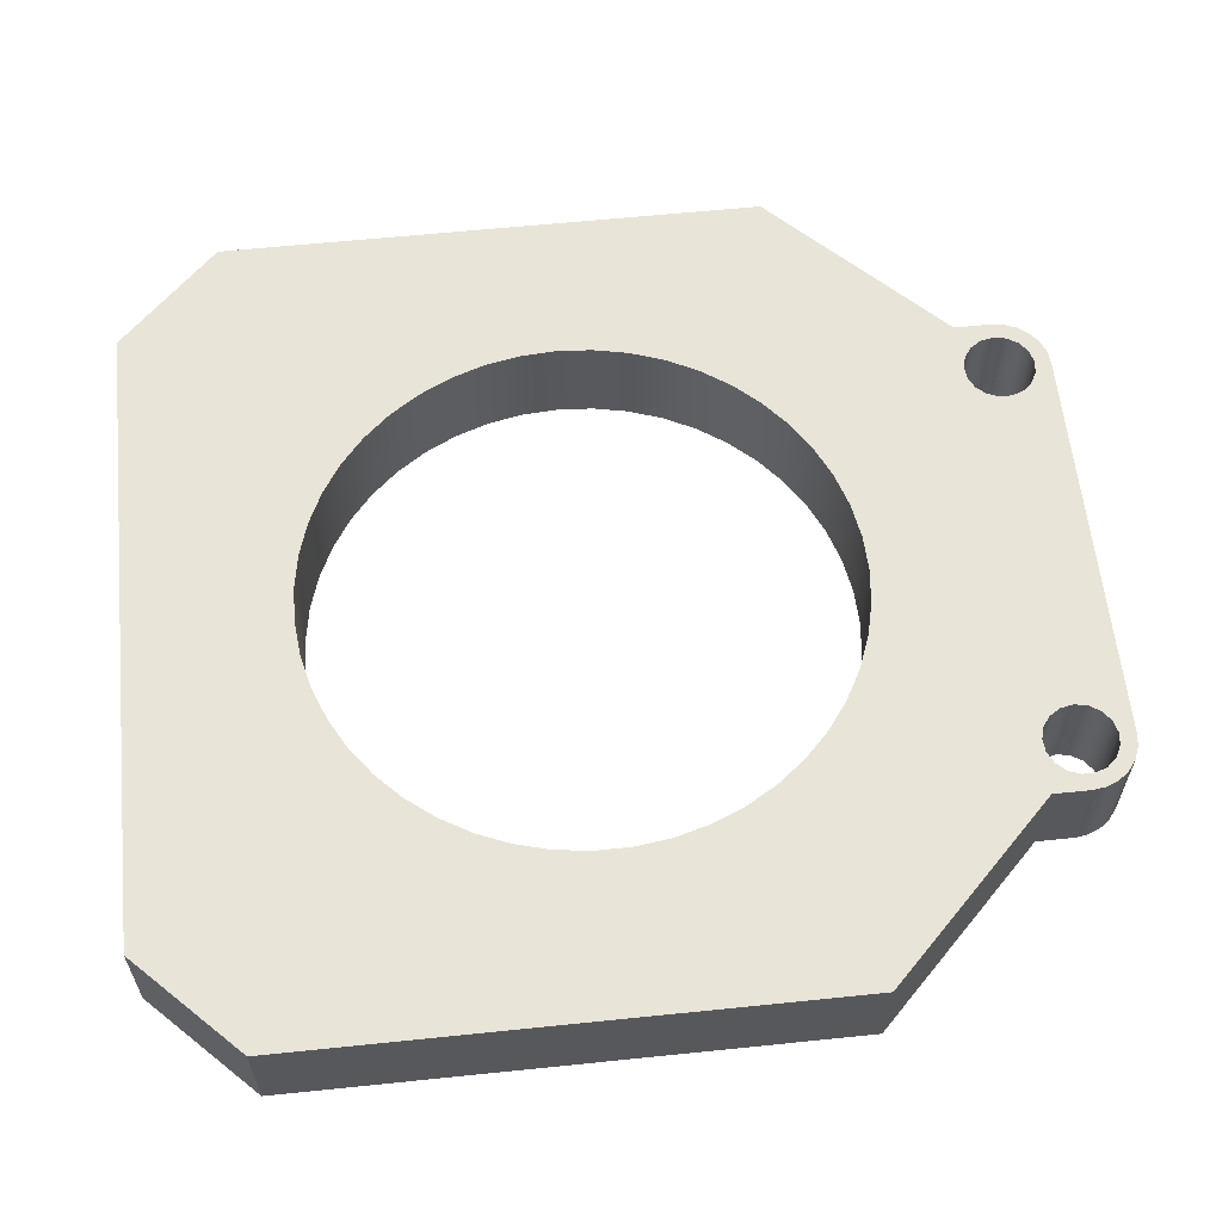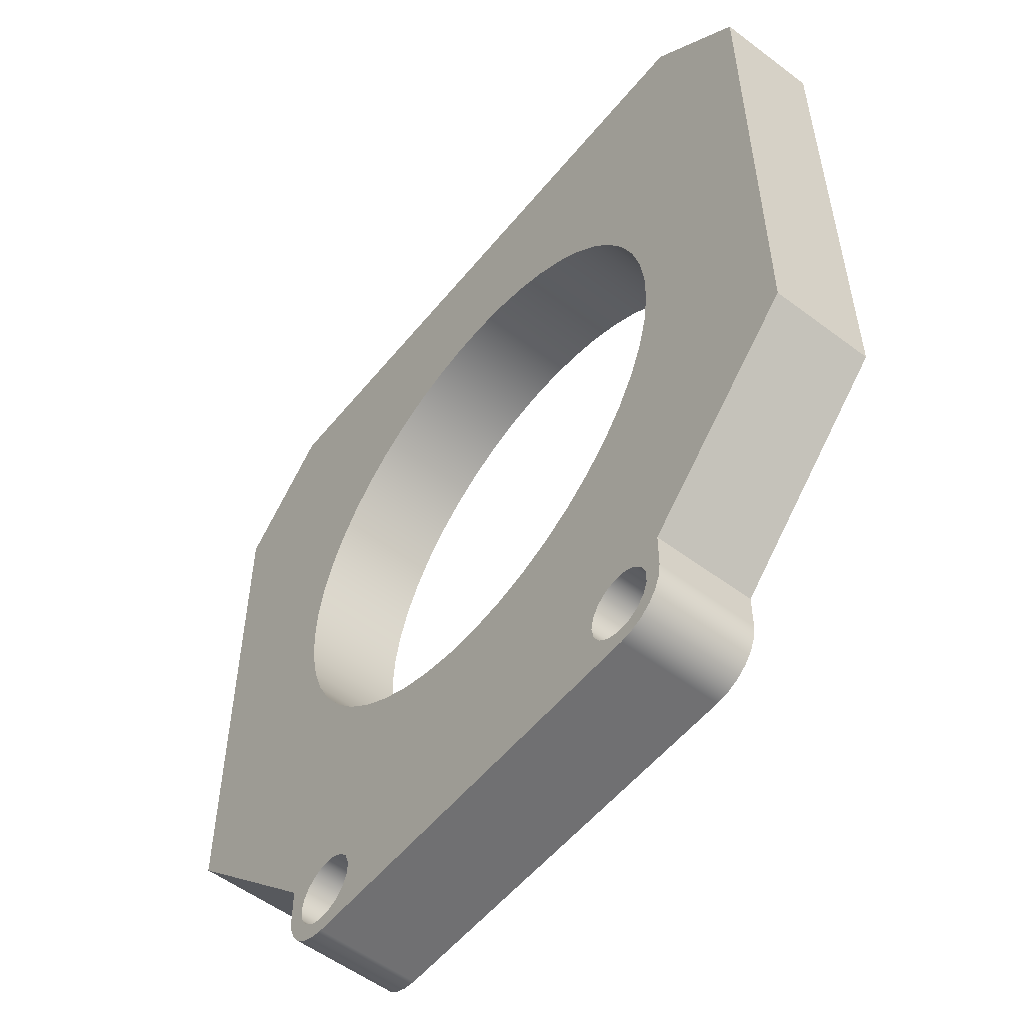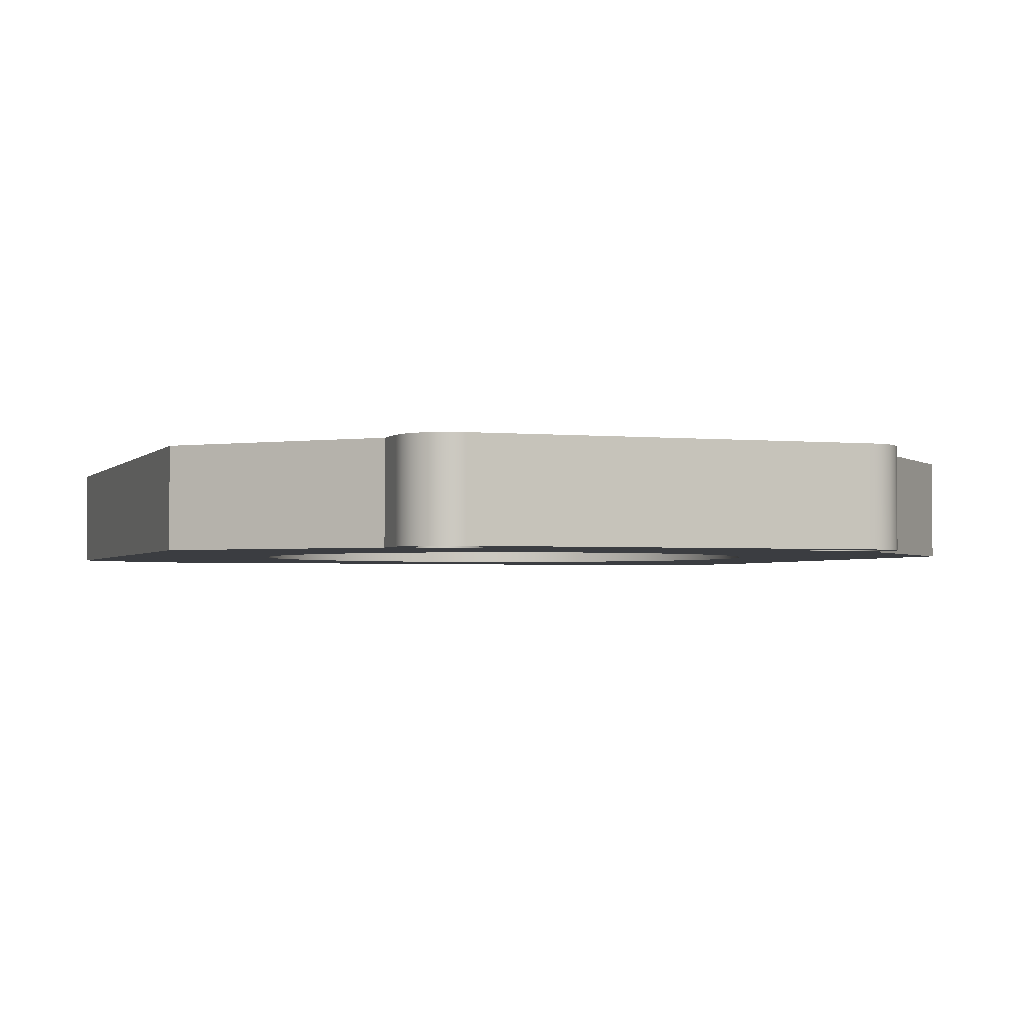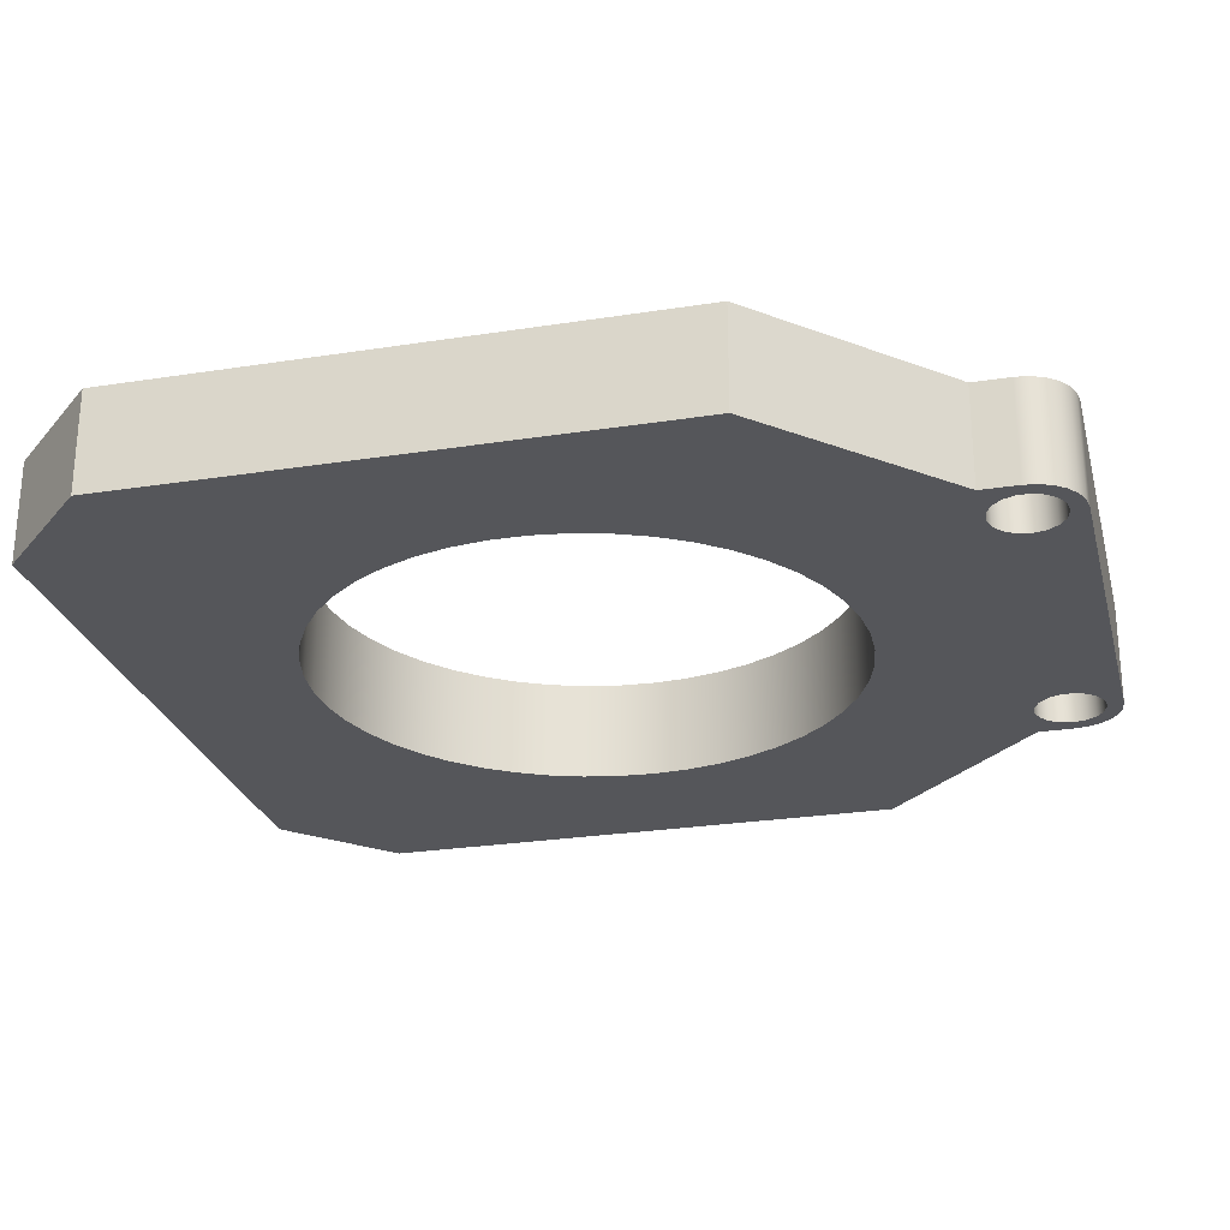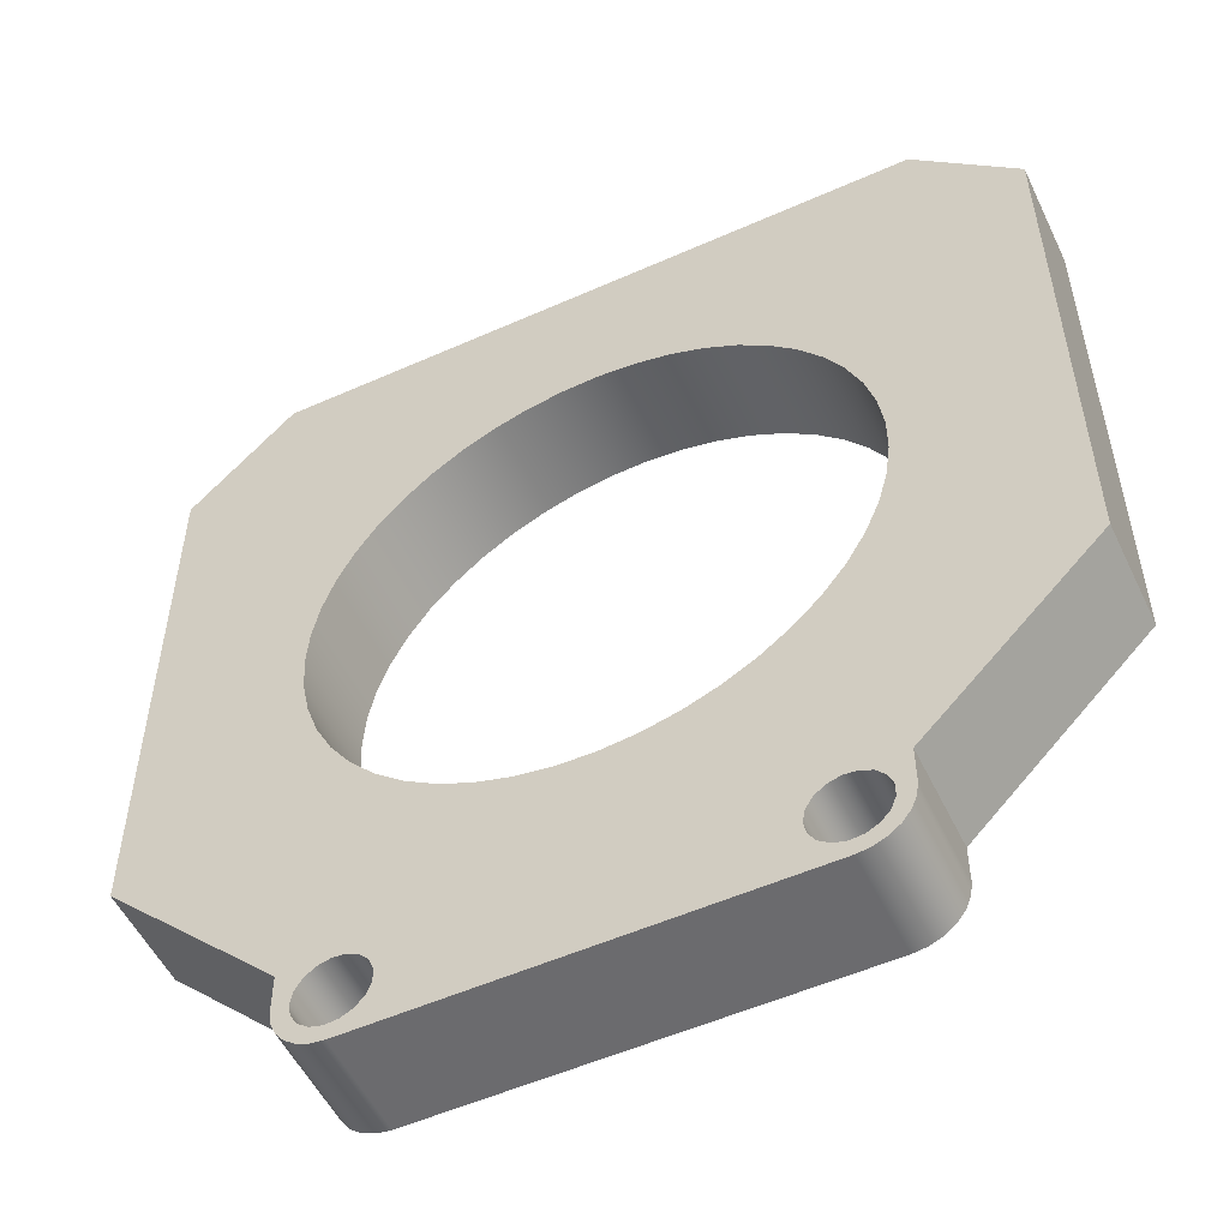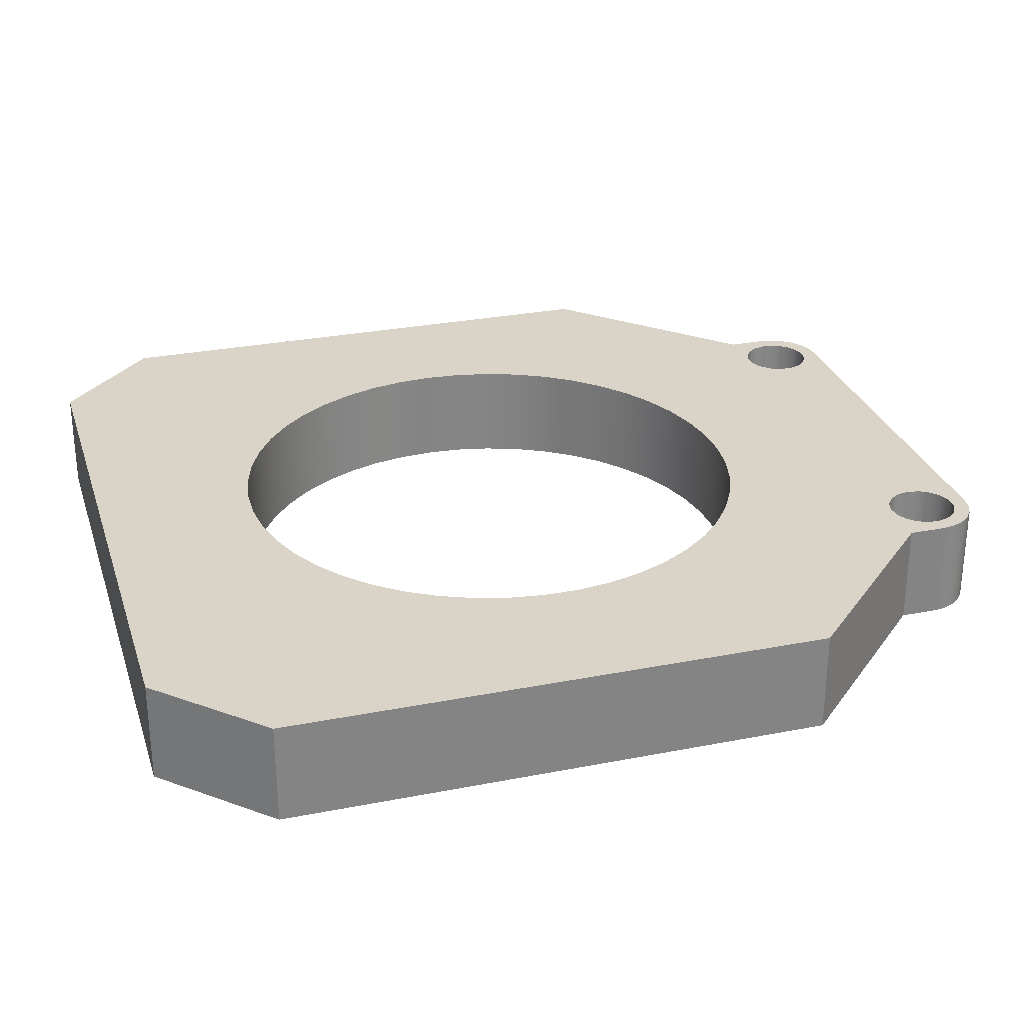
<metadata>
{"format":"obj","ext":"obj","renderer":"f3d","projection":"perspective","resolution":1024,"background":"white","views":[{"elev":60.5,"azim":-96.0,"up":"+Z"},{"elev":-55.0,"azim":-128.5,"up":"+Y"},{"elev":-2.4,"azim":-19.5,"up":"+Z"},{"elev":-26.0,"azim":-76.0,"up":"+Z"},{"elev":-53.5,"azim":-154.6,"up":"+Y"},{"elev":28.5,"azim":-106.5,"up":"+Z"}]}
</metadata>
<code>
g Solid1:24
v -20.8 13.95 -2.5
v -20.8 13.95 2.5
v -20.8 40.85 -2.5
v -20.8 40.85 2.5
v -15.8 45.85 -2.5
v -15.8 45.85 2.5
v -13.1 24.02 -2.5
v -13.1 24.02 2.5
v -13.1 25.78 -2.5
v -13.1 25.78 2.5
v -12.86 22.29 -2.5
v -12.86 22.29 2.5
v -12.86 27.51 -2.5
v -12.86 27.51 2.5
v -12.5 3.85 -2.5
v -12.5 3.85 2.5
v -12.5 5.65 -2.5
v -12.5 5.65 2.5
v -12.41 3.203 -2.5
v -12.41 3.203 2.5
v -12.4 20.59 -2.5
v -12.4 20.59 2.5
v -12.4 29.21 -2.5
v -12.4 29.21 2.5
v -12.17 2.6 -2.5
v -12.17 2.6 2.5
v -11.77 2.082 -2.5
v -11.77 2.082 2.5
v -11.71 18.98 -2.5
v -11.71 18.98 2.5
v -11.71 30.82 -2.5
v -11.71 30.82 2.5
v -11.69 3.534 -2.5
v -11.69 3.534 2.5
v -11.69 4.166 -2.5
v -11.69 4.166 2.5
v -11.46 2.945 -2.5
v -11.46 2.945 2.5
v -11.46 4.755 -2.5
v -11.46 4.755 2.5
v -11.25 1.685 -2.5
v -11.25 1.685 2.5
v -11.04 2.478 -2.5
v -11.04 2.478 2.5
v -11.04 5.222 -2.5
v -11.04 5.222 2.5
v -10.82 17.47 -2.5
v -10.82 17.47 2.5
v -10.82 32.33 -2.5
v -10.82 32.33 2.5
v -10.65 1.435 -2.5
v -10.65 1.435 2.5
v -10.47 2.197 -2.5
v -10.47 2.197 2.5
v -10.47 5.503 -2.5
v -10.47 5.503 2.5
v -10 1.35 -2.5
v -10 1.35 2.5
v -9.841 2.139 -2.5
v -9.841 2.139 2.5
v -9.841 5.561 -2.5
v -9.841 5.561 2.5
v -9.734 16.1 -2.5
v -9.734 16.1 2.5
v -9.734 33.7 -2.5
v -9.734 33.7 2.5
v -9.234 2.311 -2.5
v -9.234 2.311 2.5
v -9.234 5.389 -2.5
v -9.234 5.389 2.5
v -8.73 2.692 -2.5
v -8.73 2.692 2.5
v -8.73 5.008 -2.5
v -8.73 5.008 2.5
v -8.474 14.88 -2.5
v -8.474 14.88 2.5
v -8.474 34.92 -2.5
v -8.474 34.92 2.5
v -8.397 3.229 -2.5
v -8.397 3.229 2.5
v -8.397 4.471 -2.5
v -8.397 4.471 2.5
v -8.281 3.85 -2.5
v -8.281 3.85 2.5
v -7.062 13.84 -2.5
v -7.062 13.84 2.5
v -7.062 35.96 -2.5
v -7.062 35.96 2.5
v -5.525 12.99 -2.5
v -5.525 12.99 2.5
v -5.525 36.81 -2.5
v -5.525 36.81 2.5
v -3.889 12.36 -2.5
v -3.889 12.36 2.5
v -3.889 37.44 -2.5
v -3.889 37.44 2.5
v -2.183 11.96 -2.5
v -2.183 11.96 2.5
v -2.183 37.84 -2.5
v -2.183 37.84 2.5
v -0.4386 11.78 -2.5
v -0.4386 11.78 2.5
v -0.4386 38.02 -2.5
v -0.4386 38.02 2.5
v 1.314 11.84 -2.5
v 1.314 11.84 2.5
v 1.314 37.96 -2.5
v 1.314 37.96 2.5
v 3.043 12.13 -2.5
v 3.043 12.13 2.5
v 3.043 37.67 -2.5
v 3.043 37.67 2.5
v 4.717 12.65 -2.5
v 4.717 12.65 2.5
v 4.717 37.15 -2.5
v 4.717 37.15 2.5
v 6.308 13.39 -2.5
v 6.308 13.39 2.5
v 6.308 36.41 -2.5
v 6.308 36.41 2.5
v 7.785 14.33 -2.5
v 7.785 14.33 2.5
v 7.785 35.47 -2.5
v 7.785 35.47 2.5
v 8.311 3.534 -2.5
v 8.311 3.534 2.5
v 8.311 4.166 -2.5
v 8.311 4.166 2.5
v 8.539 2.945 -2.5
v 8.539 2.945 2.5
v 8.539 4.755 -2.5
v 8.539 4.755 2.5
v 8.964 2.478 -2.5
v 8.964 2.478 2.5
v 8.964 5.222 -2.5
v 8.964 5.222 2.5
v 9.124 15.47 -2.5
v 9.124 15.47 2.5
v 9.124 34.33 -2.5
v 9.124 34.33 2.5
v 9.53 2.197 -2.5
v 9.53 2.197 2.5
v 9.53 5.503 -2.5
v 9.53 5.503 2.5
v 10 1.35 -2.5
v 10 1.35 2.5
v 10.16 2.139 -2.5
v 10.16 2.139 2.5
v 10.16 5.561 -2.5
v 10.16 5.561 2.5
v 10.3 16.77 -2.5
v 10.3 16.77 2.5
v 10.3 33.03 -2.5
v 10.3 33.03 2.5
v 10.65 1.435 -2.5
v 10.65 1.435 2.5
v 10.77 2.311 -2.5
v 10.77 2.311 2.5
v 10.77 5.389 -2.5
v 10.77 5.389 2.5
v 11.25 1.685 -2.5
v 11.25 1.685 2.5
v 11.27 2.692 -2.5
v 11.27 2.692 2.5
v 11.27 5.008 -2.5
v 11.27 5.008 2.5
v 11.29 18.21 -2.5
v 11.29 18.21 2.5
v 11.29 31.59 -2.5
v 11.29 31.59 2.5
v 11.6 3.229 -2.5
v 11.6 3.229 2.5
v 11.6 4.471 -2.5
v 11.6 4.471 2.5
v 11.72 3.85 -2.5
v 11.72 3.85 2.5
v 11.77 2.082 -2.5
v 11.77 2.082 2.5
v 12.08 19.78 -2.5
v 12.08 19.78 2.5
v 12.08 30.02 -2.5
v 12.08 30.02 2.5
v 12.17 2.6 -2.5
v 12.17 2.6 2.5
v 12.41 3.203 -2.5
v 12.41 3.203 2.5
v 12.5 3.85 -2.5
v 12.5 3.85 2.5
v 12.5 5.65 -2.5
v 12.5 5.65 2.5
v 12.66 21.43 -2.5
v 12.66 21.43 2.5
v 12.66 28.37 -2.5
v 12.66 28.37 2.5
v 13.01 23.15 -2.5
v 13.01 23.15 2.5
v 13.01 26.65 -2.5
v 13.01 26.65 2.5
v 13.12 24.9 -2.5
v 13.12 24.9 2.5
v 15.8 45.85 -2.5
v 15.8 45.85 2.5
v 20.8 13.95 -2.5
v 20.8 13.95 2.5
v 20.8 40.85 -2.5
v 20.8 40.85 2.5
f 187 173 189
f 189 173 165
f 189 165 159
f 173 187 175
f 175 187 185
f 175 185 171
f 171 185 183
f 171 183 163
f 163 183 177
f 163 177 161
f 163 161 157
f 157 161 155
f 157 155 147
f 147 155 145
f 147 145 141
f 141 145 133
f 133 145 57
f 133 57 71
f 71 57 67
f 67 57 59
f 59 57 53
f 53 57 51
f 53 51 41
f 53 41 43
f 43 41 27
f 43 27 37
f 37 27 25
f 37 25 19
f 37 19 33
f 33 19 15
f 33 15 35
f 35 15 17
f 35 17 39
f 39 17 45
f 45 17 55
f 55 17 75
f 55 75 61
f 61 75 85
f 61 85 69
f 69 85 89
f 69 89 73
f 73 89 93
f 73 93 81
f 81 93 97
f 81 97 83
f 83 97 101
f 83 101 125
f 125 101 105
f 125 105 127
f 127 105 109
f 127 109 131
f 131 109 113
f 131 113 135
f 135 113 117
f 135 117 143
f 143 117 121
f 143 121 149
f 149 121 189
f 149 189 159
f 75 17 63
f 63 17 1
f 63 1 47
f 47 1 29
f 29 1 21
f 21 1 11
f 11 1 7
f 7 1 9
f 9 1 3
f 9 3 13
f 13 3 23
f 23 3 31
f 31 3 49
f 49 3 65
f 65 3 5
f 65 5 77
f 77 5 87
f 87 5 91
f 91 5 95
f 95 5 99
f 99 5 103
f 103 5 201
f 103 201 107
f 107 201 111
f 111 201 115
f 115 201 119
f 119 201 123
f 123 201 139
f 139 201 205
f 139 205 153
f 153 205 169
f 169 205 181
f 181 205 193
f 193 205 197
f 197 205 203
f 197 203 199
f 199 203 195
f 195 203 191
f 191 203 179
f 179 203 167
f 167 203 151
f 151 203 189
f 151 189 137
f 137 189 121
f 133 71 129
f 129 71 79
f 129 79 125
f 125 79 83
f 171 172 175
f 175 172 176
f 175 176 173
f 173 176 174
f 173 174 165
f 165 174 166
f 165 166 159
f 159 166 160
f 159 160 149
f 149 160 150
f 149 150 143
f 143 150 144
f 143 144 135
f 135 144 136
f 135 136 131
f 131 136 132
f 131 132 127
f 127 132 128
f 127 128 125
f 125 128 126
f 125 126 129
f 129 126 130
f 129 130 133
f 133 130 134
f 133 134 141
f 141 134 142
f 141 142 147
f 147 142 148
f 147 148 157
f 157 148 158
f 157 158 163
f 163 158 164
f 163 164 171
f 171 164 172
f 195 196 199
f 199 196 200
f 199 200 197
f 197 200 198
f 197 198 194
f 195 191 196
f 196 191 192
f 192 191 179
f 192 179 180
f 180 179 167
f 180 167 168
f 168 167 151
f 168 151 152
f 152 151 137
f 152 137 138
f 138 137 121
f 138 121 122
f 122 121 117
f 122 117 118
f 118 117 113
f 118 113 114
f 114 113 109
f 114 109 110
f 110 109 105
f 110 105 106
f 106 105 101
f 106 101 102
f 102 101 97
f 102 97 98
f 98 97 93
f 98 93 94
f 94 93 89
f 94 89 90
f 90 89 85
f 90 85 86
f 86 85 75
f 86 75 76
f 76 75 63
f 76 63 64
f 64 63 47
f 64 47 48
f 48 47 29
f 48 29 30
f 30 29 21
f 30 21 22
f 22 21 11
f 22 11 12
f 12 11 7
f 12 7 8
f 8 7 9
f 8 9 10
f 10 9 13
f 10 13 14
f 14 13 23
f 14 23 24
f 24 23 31
f 24 31 32
f 32 31 49
f 32 49 50
f 50 49 65
f 50 65 66
f 66 65 77
f 66 77 78
f 78 77 87
f 78 87 88
f 88 87 91
f 88 91 92
f 92 91 95
f 92 95 96
f 96 95 99
f 96 99 100
f 100 99 103
f 100 103 104
f 104 103 107
f 104 107 108
f 108 107 111
f 108 111 112
f 112 111 115
f 112 115 116
f 116 115 119
f 116 119 120
f 120 119 123
f 120 123 124
f 124 123 139
f 124 139 140
f 140 139 153
f 140 153 154
f 154 153 169
f 154 169 170
f 170 169 181
f 170 181 182
f 182 181 193
f 182 193 194
f 194 193 197
f 79 80 83
f 83 80 84
f 83 84 81
f 81 84 82
f 81 82 73
f 73 82 74
f 73 74 69
f 69 74 70
f 69 70 61
f 61 70 62
f 61 62 55
f 55 62 56
f 55 56 45
f 45 56 46
f 45 46 39
f 39 46 40
f 39 40 35
f 35 40 36
f 35 36 33
f 33 36 34
f 33 34 37
f 37 34 38
f 37 38 43
f 43 38 44
f 43 44 53
f 53 44 54
f 53 54 59
f 59 54 60
f 59 60 67
f 67 60 68
f 67 68 71
f 71 68 72
f 71 72 79
f 79 72 80
f 187 188 185
f 185 188 186
f 185 186 184
f 185 184 183
f 183 184 178
f 183 178 177
f 177 178 162
f 177 162 161
f 161 162 156
f 161 156 155
f 155 156 145
f 145 156 146
f 146 58 145
f 145 58 57
f 57 58 51
f 51 58 52
f 51 52 42
f 51 42 41
f 41 42 28
f 41 28 27
f 27 28 26
f 27 26 25
f 25 26 20
f 25 20 19
f 19 20 15
f 15 20 16
f 16 18 15
f 15 18 17
f 18 2 17
f 17 2 1
f 2 4 1
f 1 4 3
f 4 6 3
f 3 6 5
f 6 202 5
f 5 202 201
f 202 206 201
f 201 206 205
f 206 204 205
f 205 204 203
f 204 190 203
f 203 190 189
f 190 188 189
f 189 188 187
f 190 174 188
f 188 174 176
f 188 176 186
f 186 176 172
f 186 172 184
f 184 172 164
f 184 164 178
f 178 164 162
f 162 164 158
f 162 158 156
f 156 158 148
f 156 148 146
f 146 148 142
f 146 142 134
f 204 152 190
f 190 152 138
f 190 138 122
f 206 198 204
f 204 198 200
f 204 200 196
f 202 140 206
f 206 140 154
f 206 154 170
f 6 104 202
f 202 104 108
f 202 108 112
f 4 66 6
f 6 66 78
f 6 78 88
f 2 10 4
f 4 10 14
f 4 14 24
f 18 64 2
f 2 64 48
f 2 48 30
f 16 36 18
f 18 36 40
f 18 40 46
f 36 16 34
f 34 16 20
f 34 20 38
f 38 20 26
f 38 26 28
f 38 28 44
f 44 28 42
f 44 42 54
f 54 42 52
f 54 52 58
f 146 134 58
f 58 134 72
f 58 72 68
f 80 126 84
f 84 126 102
f 84 102 98
f 126 80 130
f 130 80 72
f 130 72 134
f 68 60 58
f 58 60 54
f 46 56 18
f 18 56 76
f 18 76 64
f 56 62 76
f 76 62 86
f 86 62 70
f 86 70 90
f 90 70 74
f 90 74 94
f 94 74 82
f 94 82 98
f 98 82 84
f 196 192 204
f 204 192 180
f 204 180 168
f 168 152 204
f 118 144 122
f 122 144 150
f 122 150 190
f 190 150 160
f 190 160 166
f 144 118 136
f 136 118 114
f 136 114 132
f 132 114 110
f 132 110 128
f 128 110 106
f 128 106 126
f 126 106 102
f 30 22 2
f 2 22 12
f 2 12 8
f 8 10 2
f 24 32 4
f 4 32 50
f 4 50 66
f 88 92 6
f 6 92 96
f 6 96 100
f 100 104 6
f 112 116 202
f 202 116 120
f 202 120 124
f 124 140 202
f 170 182 206
f 206 182 194
f 206 194 198
f 166 174 190

</code>
